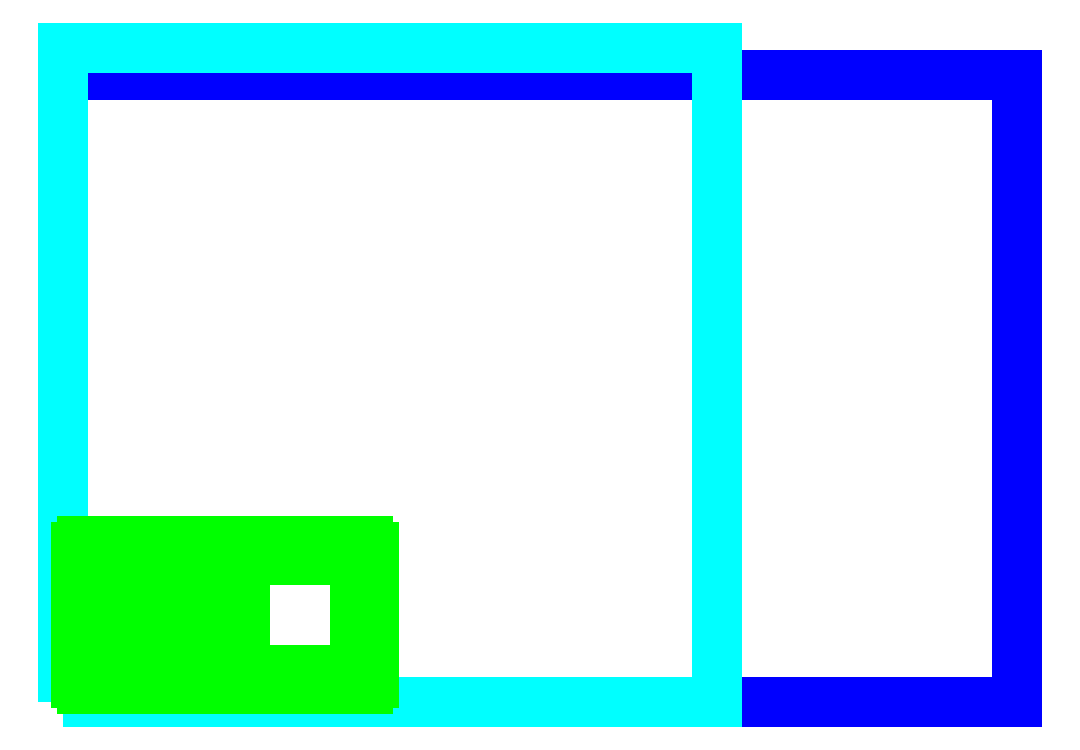
<metadata>
{"format":"dxf","ext":"dxf","renderer":"ezdxf+matplotlib","layout":"modelspace","background":"white","min_lineweight":24,"dpi":150}
</metadata>
<code>
0
SECTION
2
ENTITIES
0
LWPOLYLINE
8
lasercutter
90
4
70
1
43
0
10
0
20
0
10
35
20
0
10
35
20
23
10
0
20
23
0
LWPOLYLINE
8
material
90
4
70
1
43
0
10
0
20
0
10
24
20
0
10
24
20
24
10
0
20
24
0
CIRCLE
8
vector
10
1.4
20
5
40
0.075
0
CIRCLE
8
vector
10
1.7
20
5
40
0.075
0
CIRCLE
8
vector
10
2
20
5
40
0.075
0
CIRCLE
8
vector
10
1.4
20
4.7
40
0.075
0
CIRCLE
8
vector
10
1.7
20
4.7
40
0.075
0
CIRCLE
8
vector
10
2
20
4.7
40
0.075
0
CIRCLE
8
vector
10
1.4
20
4.4
40
0.075
0
CIRCLE
8
vector
10
1.7
20
4.4
40
0.075
0
CIRCLE
8
vector
10
2
20
4.4
40
0.075
0
CIRCLE
8
vector
10
1.4
20
4.1
40
0.075
0
CIRCLE
8
vector
10
1.7
20
4.1
40
0.075
0
CIRCLE
8
vector
10
2
20
4.1
40
0.075
0
CIRCLE
8
vector
10
1.4
20
3.8
40
0.075
0
CIRCLE
8
vector
10
1.7
20
3.8
40
0.075
0
CIRCLE
8
vector
10
2
20
3.8
40
0.075
0
CIRCLE
8
vector
10
1.4
20
3.5
40
0.075
0
CIRCLE
8
vector
10
1.7
20
3.5
40
0.075
0
CIRCLE
8
vector
10
2
20
3.5
40
0.075
0
CIRCLE
8
vector
10
1.4
20
3.2
40
0.075
0
CIRCLE
8
vector
10
1.7
20
3.2
40
0.075
0
CIRCLE
8
vector
10
2
20
3.2
40
0.075
0
CIRCLE
8
vector
10
1.4
20
2.9
40
0.075
0
CIRCLE
8
vector
10
1.7
20
2.9
40
0.075
0
CIRCLE
8
vector
10
2
20
2.9
40
0.075
0
CIRCLE
8
vector
10
1.4
20
2.6
40
0.075
0
CIRCLE
8
vector
10
1.7
20
2.6
40
0.075
0
CIRCLE
8
vector
10
2
20
2.6
40
0.075
0
CIRCLE
8
vector
10
1.4
20
2.3
40
0.075
0
CIRCLE
8
vector
10
1.7
20
2.3
40
0.075
0
CIRCLE
8
vector
10
2
20
2.3
40
0.075
0
CIRCLE
8
vector
10
1.4
20
2
40
0.075
0
CIRCLE
8
vector
10
1.7
20
2
40
0.075
0
CIRCLE
8
vector
10
2
20
2
40
0.075
0
CIRCLE
8
vector
10
1.4
20
1.7
40
0.075
0
CIRCLE
8
vector
10
1.7
20
1.7
40
0.075
0
CIRCLE
8
vector
10
2
20
1.7
40
0.075
0
CIRCLE
8
vector
10
1.4
20
1.4
40
0.075
0
CIRCLE
8
vector
10
1.7
20
1.4
40
0.075
0
CIRCLE
8
vector
10
2
20
1.4
40
0.075
0
CIRCLE
8
vector
10
2.3
20
5
40
0.075
0
CIRCLE
8
vector
10
2.6
20
5
40
0.075
0
CIRCLE
8
vector
10
2.9
20
5
40
0.075
0
CIRCLE
8
vector
10
2.3
20
4.7
40
0.075
0
CIRCLE
8
vector
10
2.6
20
4.7
40
0.075
0
CIRCLE
8
vector
10
2.9
20
4.7
40
0.075
0
CIRCLE
8
vector
10
2.3
20
4.4
40
0.075
0
CIRCLE
8
vector
10
2.6
20
4.4
40
0.075
0
CIRCLE
8
vector
10
2.9
20
4.4
40
0.075
0
CIRCLE
8
vector
10
2.3
20
4.1
40
0.075
0
CIRCLE
8
vector
10
2.6
20
4.1
40
0.075
0
CIRCLE
8
vector
10
2.9
20
4.1
40
0.075
0
CIRCLE
8
vector
10
2.3
20
3.8
40
0.075
0
CIRCLE
8
vector
10
2.6
20
3.8
40
0.075
0
CIRCLE
8
vector
10
2.9
20
3.8
40
0.075
0
CIRCLE
8
vector
10
2.3
20
3.5
40
0.075
0
CIRCLE
8
vector
10
2.6
20
3.5
40
0.075
0
CIRCLE
8
vector
10
2.9
20
3.5
40
0.075
0
CIRCLE
8
vector
10
2.3
20
3.2
40
0.075
0
CIRCLE
8
vector
10
2.6
20
3.2
40
0.075
0
CIRCLE
8
vector
10
2.9
20
3.2
40
0.075
0
CIRCLE
8
vector
10
2.3
20
2.9
40
0.075
0
CIRCLE
8
vector
10
2.6
20
2.9
40
0.075
0
CIRCLE
8
vector
10
2.9
20
2.9
40
0.075
0
CIRCLE
8
vector
10
2.3
20
2.6
40
0.075
0
CIRCLE
8
vector
10
2.6
20
2.6
40
0.075
0
CIRCLE
8
vector
10
2.9
20
2.6
40
0.075
0
CIRCLE
8
vector
10
2.3
20
2.3
40
0.075
0
CIRCLE
8
vector
10
2.6
20
2.3
40
0.075
0
CIRCLE
8
vector
10
2.9
20
2.3
40
0.075
0
CIRCLE
8
vector
10
2.3
20
2
40
0.075
0
CIRCLE
8
vector
10
2.6
20
2
40
0.075
0
CIRCLE
8
vector
10
2.9
20
2
40
0.075
0
CIRCLE
8
vector
10
2.3
20
1.7
40
0.075
0
CIRCLE
8
vector
10
2.6
20
1.7
40
0.075
0
CIRCLE
8
vector
10
2.9
20
1.7
40
0.075
0
CIRCLE
8
vector
10
2.3
20
1.4
40
0.075
0
CIRCLE
8
vector
10
2.6
20
1.4
40
0.075
0
CIRCLE
8
vector
10
2.9
20
1.4
40
0.075
0
CIRCLE
8
vector
10
3.2
20
5
40
0.075
0
CIRCLE
8
vector
10
3.5
20
5
40
0.075
0
CIRCLE
8
vector
10
3.8
20
5
40
0.075
0
CIRCLE
8
vector
10
3.2
20
4.7
40
0.075
0
CIRCLE
8
vector
10
3.5
20
4.7
40
0.075
0
CIRCLE
8
vector
10
3.8
20
4.7
40
0.075
0
CIRCLE
8
vector
10
3.2
20
4.4
40
0.075
0
CIRCLE
8
vector
10
3.5
20
4.4
40
0.075
0
CIRCLE
8
vector
10
3.8
20
4.4
40
0.075
0
CIRCLE
8
vector
10
3.2
20
4.1
40
0.075
0
CIRCLE
8
vector
10
3.5
20
4.1
40
0.075
0
CIRCLE
8
vector
10
3.8
20
4.1
40
0.075
0
CIRCLE
8
vector
10
3.2
20
3.8
40
0.075
0
CIRCLE
8
vector
10
3.5
20
3.8
40
0.075
0
CIRCLE
8
vector
10
3.8
20
3.8
40
0.075
0
CIRCLE
8
vector
10
3.2
20
3.5
40
0.075
0
CIRCLE
8
vector
10
3.5
20
3.5
40
0.075
0
CIRCLE
8
vector
10
3.8
20
3.5
40
0.075
0
CIRCLE
8
vector
10
3.2
20
3.2
40
0.075
0
CIRCLE
8
vector
10
3.5
20
3.2
40
0.075
0
CIRCLE
8
vector
10
3.8
20
3.2
40
0.075
0
CIRCLE
8
vector
10
3.2
20
2.9
40
0.075
0
CIRCLE
8
vector
10
3.5
20
2.9
40
0.075
0
CIRCLE
8
vector
10
3.8
20
2.9
40
0.075
0
CIRCLE
8
vector
10
3.2
20
2.6
40
0.075
0
CIRCLE
8
vector
10
3.5
20
2.6
40
0.075
0
CIRCLE
8
vector
10
3.8
20
2.6
40
0.075
0
CIRCLE
8
vector
10
3.2
20
2.3
40
0.075
0
CIRCLE
8
vector
10
3.5
20
2.3
40
0.075
0
CIRCLE
8
vector
10
3.8
20
2.3
40
0.075
0
CIRCLE
8
vector
10
3.2
20
2
40
0.075
0
CIRCLE
8
vector
10
3.5
20
2
40
0.075
0
CIRCLE
8
vector
10
3.8
20
2
40
0.075
0
CIRCLE
8
vector
10
3.2
20
1.7
40
0.075
0
CIRCLE
8
vector
10
3.5
20
1.7
40
0.075
0
CIRCLE
8
vector
10
3.8
20
1.7
40
0.075
0
CIRCLE
8
vector
10
3.2
20
1.4
40
0.075
0
CIRCLE
8
vector
10
3.5
20
1.4
40
0.075
0
CIRCLE
8
vector
10
3.8
20
1.4
40
0.075
0
CIRCLE
8
vector
10
4.1
20
5
40
0.075
0
CIRCLE
8
vector
10
4.4
20
5
40
0.075
0
CIRCLE
8
vector
10
4.7
20
5
40
0.075
0
CIRCLE
8
vector
10
4.1
20
4.7
40
0.075
0
CIRCLE
8
vector
10
4.4
20
4.7
40
0.075
0
CIRCLE
8
vector
10
4.7
20
4.7
40
0.075
0
CIRCLE
8
vector
10
4.1
20
4.4
40
0.075
0
CIRCLE
8
vector
10
4.4
20
4.4
40
0.075
0
CIRCLE
8
vector
10
4.7
20
4.4
40
0.075
0
CIRCLE
8
vector
10
4.1
20
4.1
40
0.075
0
CIRCLE
8
vector
10
4.4
20
4.1
40
0.075
0
CIRCLE
8
vector
10
4.7
20
4.1
40
0.075
0
CIRCLE
8
vector
10
4.1
20
3.8
40
0.075
0
CIRCLE
8
vector
10
4.4
20
3.8
40
0.075
0
CIRCLE
8
vector
10
4.7
20
3.8
40
0.075
0
CIRCLE
8
vector
10
4.1
20
3.5
40
0.075
0
CIRCLE
8
vector
10
4.4
20
3.5
40
0.075
0
CIRCLE
8
vector
10
4.7
20
3.5
40
0.075
0
CIRCLE
8
vector
10
4.1
20
3.2
40
0.075
0
CIRCLE
8
vector
10
4.4
20
3.2
40
0.075
0
CIRCLE
8
vector
10
4.7
20
3.2
40
0.075
0
CIRCLE
8
vector
10
4.1
20
2.9
40
0.075
0
CIRCLE
8
vector
10
4.4
20
2.9
40
0.075
0
CIRCLE
8
vector
10
4.7
20
2.9
40
0.075
0
CIRCLE
8
vector
10
4.1
20
2.6
40
0.075
0
CIRCLE
8
vector
10
4.4
20
2.6
40
0.075
0
CIRCLE
8
vector
10
4.7
20
2.6
40
0.075
0
CIRCLE
8
vector
10
4.1
20
2.3
40
0.075
0
CIRCLE
8
vector
10
4.4
20
2.3
40
0.075
0
CIRCLE
8
vector
10
4.7
20
2.3
40
0.075
0
CIRCLE
8
vector
10
4.1
20
2
40
0.075
0
CIRCLE
8
vector
10
4.4
20
2
40
0.075
0
CIRCLE
8
vector
10
4.7
20
2
40
0.075
0
CIRCLE
8
vector
10
4.1
20
1.7
40
0.075
0
CIRCLE
8
vector
10
4.4
20
1.7
40
0.075
0
CIRCLE
8
vector
10
4.7
20
1.7
40
0.075
0
CIRCLE
8
vector
10
4.1
20
1.4
40
0.075
0
CIRCLE
8
vector
10
4.4
20
1.4
40
0.075
0
CIRCLE
8
vector
10
4.7
20
1.4
40
0.075
0
CIRCLE
8
vector
10
5
20
5
40
0.075
0
CIRCLE
8
vector
10
5
20
4.7
40
0.075
0
CIRCLE
8
vector
10
5
20
4.4
40
0.075
0
CIRCLE
8
vector
10
5
20
4.1
40
0.075
0
CIRCLE
8
vector
10
5
20
3.8
40
0.075
0
CIRCLE
8
vector
10
5
20
3.5
40
0.075
0
CIRCLE
8
vector
10
5
20
3.2
40
0.075
0
CIRCLE
8
vector
10
5
20
2.9
40
0.075
0
CIRCLE
8
vector
10
5
20
2.6
40
0.075
0
CIRCLE
8
vector
10
5
20
2.3
40
0.075
0
CIRCLE
8
vector
10
5
20
2
40
0.075
0
CIRCLE
8
vector
10
5
20
1.7
40
0.075
0
CIRCLE
8
vector
10
5
20
1.4
40
0.075
0
CIRCLE
8
vector
10
0.7
20
5
40
0.058
0
CIRCLE
8
vector
10
5.7
20
5
40
0.058
0
CIRCLE
8
vector
10
0.7
20
1.4
40
0.058
0
CIRCLE
8
vector
10
5.7
20
1.4
40
0.058
0
CIRCLE
8
vector
10
6.9
20
5.7
40
0.058
0
CIRCLE
8
vector
10
10.5
20
5.7
40
0.058
0
CIRCLE
8
vector
10
6.9
20
0.7
40
0.058
0
CIRCLE
8
vector
10
10.5
20
0.7
40
0.058
0
LINE
8
vector
10
0.7
20
5.9
11
5.7
21
5.9
0
ARC
8
vector
10
5.7
20
5.7
40
0.2
50
0
51
90
0
LINE
8
vector
10
5.9
20
5.7
11
5.9
21
0.7
0
ARC
8
vector
10
5.7
20
0.7
40
0.2
50
270
51
3.181e-14
0
LINE
8
vector
10
5.7
20
0.5
11
0.7
21
0.5
0
ARC
8
vector
10
0.7
20
0.7
40
0.2
50
180
51
270
0
LINE
8
vector
10
0.5
20
0.7
11
0.5
21
5.7
0
ARC
8
vector
10
0.7
20
5.7
40
0.2
50
90
51
180
0
LINE
8
vector
10
6.2
20
5.9
11
11.2
21
5.9
0
ARC
8
vector
10
11.2
20
5.7
40
0.2
50
0
51
90
0
LINE
8
vector
10
11.4
20
5.7
11
11.4
21
0.7
0
ARC
8
vector
10
11.2
20
0.7
40
0.2
50
270
51
0
0
LINE
8
vector
10
11.2
20
0.5
11
6.2
21
0.5
0
ARC
8
vector
10
6.2
20
0.7
40
0.2
50
180
51
270
0
LINE
8
vector
10
6
20
0.7
11
6
21
5.7
0
ARC
8
vector
10
6.2
20
5.7
40
0.2
50
90
51
180
0
LINE
8
vector
10
6.9
20
5.2
11
10.5
21
5.2
0
ARC
8
vector
10
10.5
20
5
40
0.2
50
2.544e-13
51
90
0
LINE
8
vector
10
10.7
20
5
11
10.7
21
1.4
0
ARC
8
vector
10
10.5
20
1.4
40
0.2
50
270
51
360
0
LINE
8
vector
10
10.5
20
1.2
11
6.9
21
1.2
0
ARC
8
vector
10
6.9
20
1.4
40
0.2
50
180
51
270
0
LINE
8
vector
10
6.7
20
1.4
11
6.7
21
5
0
ARC
8
vector
10
6.9
20
5
40
0.2
50
90
51
180
0
ENDSEC
0
EOF

</code>
